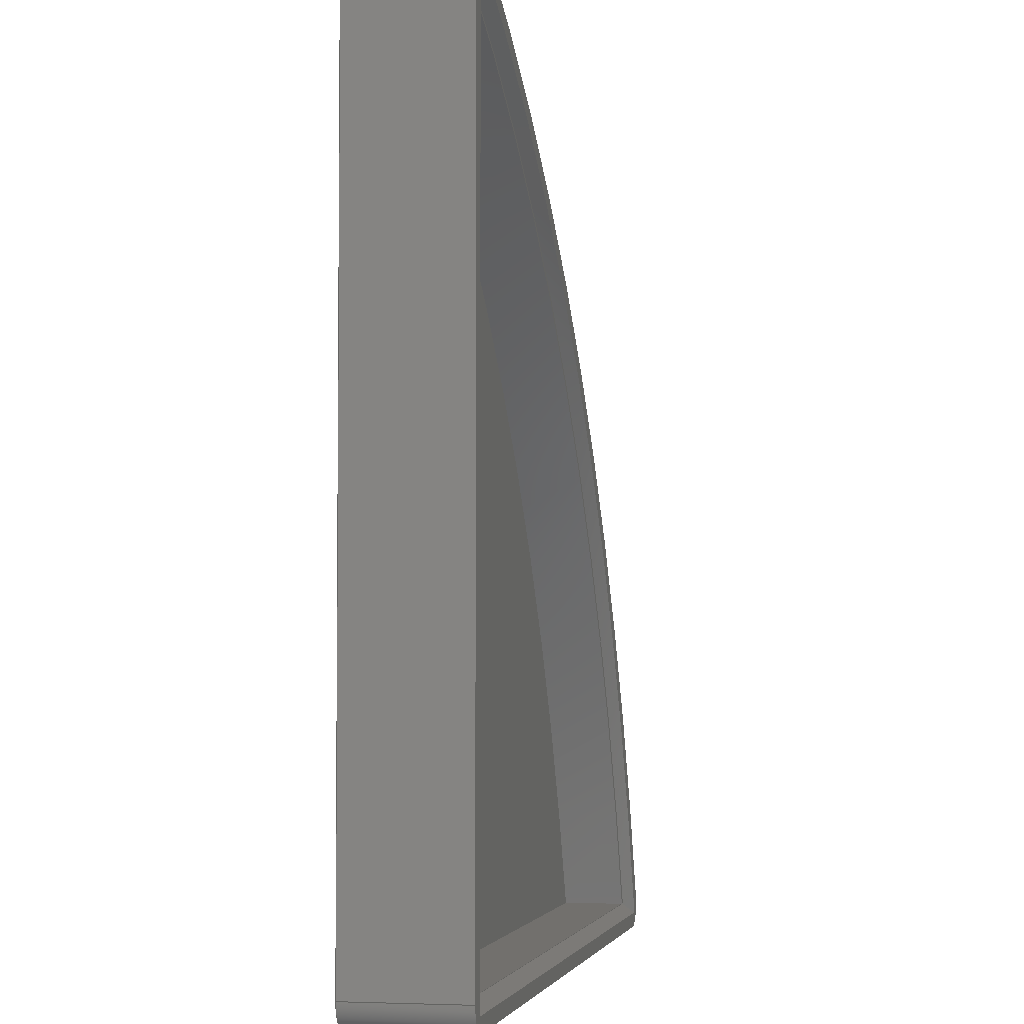
<metadata>
{"format":"step","ext":"stp","renderer":"f3d","projection":"perspective","resolution":1024,"background":"white","views":[{"elev":-3.6,"azim":-79.0,"up":"+Y"}]}
</metadata>
<code>
ISO-10303-21;
DATA;
#1=MECHANICAL_DESIGN_GEOMETRIC_PRESENTATION_REPRESENTATION('',(#4),#434);
#2=SHAPE_REPRESENTATION_RELATIONSHIP('SRR','None',#441,#3);
#3=ADVANCED_BREP_SHAPE_REPRESENTATION('',(#5),#433);
#4=STYLED_ITEM('',(#450),#5);
#5=MANIFOLD_SOLID_BREP('Body1',#241);
#6=FACE_BOUND('',#45,.T.);
#7=CYLINDRICAL_SURFACE('',#260,57.48);
#8=CYLINDRICAL_SURFACE('',#268,1);
#9=CYLINDRICAL_SURFACE('',#270,58.48);
#10=CYLINDRICAL_SURFACE('',#272,1);
#11=CYLINDRICAL_SURFACE('',#275,1);
#12=CIRCLE('',#258,57.93);
#13=CIRCLE('',#259,57.48);
#14=CIRCLE('',#261,57.48);
#15=CIRCLE('',#264,1);
#16=CIRCLE('',#265,1);
#17=CIRCLE('',#266,1);
#18=CIRCLE('',#267,58.48);
#19=CIRCLE('',#269,1);
#20=CIRCLE('',#271,58.48);
#21=CIRCLE('',#273,1);
#22=CIRCLE('',#276,1);
#23=CONICAL_SURFACE('',#257,57.7,0.7854);
#24=FACE_OUTER_BOUND('',#39,.T.);
#25=FACE_OUTER_BOUND('',#40,.T.);
#26=FACE_OUTER_BOUND('',#41,.T.);
#27=FACE_OUTER_BOUND('',#42,.T.);
#28=FACE_OUTER_BOUND('',#43,.T.);
#29=FACE_OUTER_BOUND('',#44,.T.);
#30=FACE_OUTER_BOUND('',#46,.T.);
#31=FACE_OUTER_BOUND('',#47,.T.);
#32=FACE_OUTER_BOUND('',#48,.T.);
#33=FACE_OUTER_BOUND('',#49,.T.);
#34=FACE_OUTER_BOUND('',#50,.T.);
#35=FACE_OUTER_BOUND('',#51,.T.);
#36=FACE_OUTER_BOUND('',#52,.T.);
#37=FACE_OUTER_BOUND('',#53,.T.);
#38=FACE_OUTER_BOUND('',#54,.T.);
#39=EDGE_LOOP('',(#151,#152,#153,#154));
#40=EDGE_LOOP('',(#155,#156,#157,#158));
#41=EDGE_LOOP('',(#159,#160,#161,#162));
#42=EDGE_LOOP('',(#163,#164,#165,#166));
#43=EDGE_LOOP('',(#167,#168,#169,#170));
#44=EDGE_LOOP('',(#171,#172,#173,#174,#175,#176));
#45=EDGE_LOOP('',(#177,#178,#179));
#46=EDGE_LOOP('',(#180,#181,#182,#183));
#47=EDGE_LOOP('',(#184,#185,#186,#187));
#48=EDGE_LOOP('',(#188,#189,#190,#191));
#49=EDGE_LOOP('',(#192,#193,#194,#195));
#50=EDGE_LOOP('',(#196,#197,#198,#199));
#51=EDGE_LOOP('',(#200,#201,#202,#203));
#52=EDGE_LOOP('',(#204,#205,#206));
#53=EDGE_LOOP('',(#207,#208,#209,#210));
#54=EDGE_LOOP('',(#211,#212,#213,#214,#215,#216));
#55=B_SPLINE_CURVE_WITH_KNOTS('',3,(#364,#365,#366,#367),.UNSPECIFIED.,
 .F.,.F.,(4,4),(-0.09107,0),.UNSPECIFIED.);
#56=B_SPLINE_CURVE_WITH_KNOTS('',3,(#373,#374,#375,#376),.UNSPECIFIED.,
 .F.,.F.,(4,4),(-0.09107,0),.UNSPECIFIED.);
#57=LINE('',#359,#77);
#58=LINE('',#361,#78);
#59=LINE('',#363,#79);
#60=LINE('',#370,#80);
#61=LINE('',#372,#81);
#62=LINE('',#382,#82);
#63=LINE('',#385,#83);
#64=LINE('',#388,#84);
#65=LINE('',#389,#85);
#66=LINE('',#395,#86);
#67=LINE('',#399,#87);
#68=LINE('',#405,#88);
#69=LINE('',#408,#89);
#70=LINE('',#411,#90);
#71=LINE('',#415,#91);
#72=LINE('',#419,#92);
#73=LINE('',#420,#93);
#74=LINE('',#423,#94);
#75=LINE('',#426,#95);
#76=LINE('',#429,#96);
#77=VECTOR('',#285,10);
#78=VECTOR('',#286,10);
#79=VECTOR('',#287,10);
#80=VECTOR('',#290,10);
#81=VECTOR('',#291,10);
#82=VECTOR('',#300,10);
#83=VECTOR('',#303,10);
#84=VECTOR('',#306,10);
#85=VECTOR('',#307,10);
#86=VECTOR('',#312,10);
#87=VECTOR('',#315,10);
#88=VECTOR('',#322,10);
#89=VECTOR('',#325,10);
#90=VECTOR('',#328,10);
#91=VECTOR('',#333,10);
#92=VECTOR('',#338,10);
#93=VECTOR('',#339,10);
#94=VECTOR('',#342,10);
#95=VECTOR('',#347,10);
#96=VECTOR('',#352,10);
#97=VERTEX_POINT('',#357);
#98=VERTEX_POINT('',#358);
#99=VERTEX_POINT('',#360);
#100=VERTEX_POINT('',#362);
#101=VERTEX_POINT('',#369);
#102=VERTEX_POINT('',#371);
#103=VERTEX_POINT('',#381);
#104=VERTEX_POINT('',#383);
#105=VERTEX_POINT('',#387);
#106=VERTEX_POINT('',#391);
#107=VERTEX_POINT('',#392);
#108=VERTEX_POINT('',#394);
#109=VERTEX_POINT('',#396);
#110=VERTEX_POINT('',#398);
#111=VERTEX_POINT('',#400);
#112=VERTEX_POINT('',#404);
#113=VERTEX_POINT('',#406);
#114=VERTEX_POINT('',#410);
#115=VERTEX_POINT('',#414);
#116=VERTEX_POINT('',#418);
#117=VERTEX_POINT('',#422);
#118=EDGE_CURVE('',#97,#98,#57,.T.);
#119=EDGE_CURVE('',#98,#99,#58,.T.);
#120=EDGE_CURVE('',#99,#100,#59,.T.);
#121=EDGE_CURVE('',#100,#97,#55,.T.);
#122=EDGE_CURVE('',#101,#99,#60,.T.);
#123=EDGE_CURVE('',#98,#102,#61,.T.);
#124=EDGE_CURVE('',#101,#102,#56,.T.);
#125=EDGE_CURVE('',#102,#97,#12,.T.);
#126=EDGE_CURVE('',#100,#101,#13,.T.);
#127=EDGE_CURVE('',#103,#100,#62,.T.);
#128=EDGE_CURVE('',#104,#103,#14,.T.);
#129=EDGE_CURVE('',#104,#101,#63,.T.);
#130=EDGE_CURVE('',#105,#99,#64,.T.);
#131=EDGE_CURVE('',#103,#105,#65,.T.);
#132=EDGE_CURVE('',#106,#107,#15,.T.);
#133=EDGE_CURVE('',#106,#108,#66,.F.);
#134=EDGE_CURVE('',#109,#108,#16,.T.);
#135=EDGE_CURVE('',#109,#110,#67,.F.);
#136=EDGE_CURVE('',#111,#110,#17,.T.);
#137=EDGE_CURVE('',#111,#107,#18,.F.);
#138=EDGE_CURVE('',#107,#112,#68,.T.);
#139=EDGE_CURVE('',#112,#113,#19,.T.);
#140=EDGE_CURVE('',#113,#106,#69,.T.);
#141=EDGE_CURVE('',#114,#111,#70,.T.);
#142=EDGE_CURVE('',#114,#112,#20,.F.);
#143=EDGE_CURVE('',#110,#115,#71,.T.);
#144=EDGE_CURVE('',#115,#114,#21,.T.);
#145=EDGE_CURVE('',#116,#109,#72,.T.);
#146=EDGE_CURVE('',#116,#115,#73,.F.);
#147=EDGE_CURVE('',#108,#117,#74,.T.);
#148=EDGE_CURVE('',#117,#116,#22,.T.);
#149=EDGE_CURVE('',#105,#104,#75,.T.);
#150=EDGE_CURVE('',#113,#117,#76,.F.);
#151=ORIENTED_EDGE('',*,*,#118,.T.);
#152=ORIENTED_EDGE('',*,*,#119,.T.);
#153=ORIENTED_EDGE('',*,*,#120,.T.);
#154=ORIENTED_EDGE('',*,*,#121,.T.);
#155=ORIENTED_EDGE('',*,*,#122,.T.);
#156=ORIENTED_EDGE('',*,*,#119,.F.);
#157=ORIENTED_EDGE('',*,*,#123,.T.);
#158=ORIENTED_EDGE('',*,*,#124,.F.);
#159=ORIENTED_EDGE('',*,*,#125,.T.);
#160=ORIENTED_EDGE('',*,*,#121,.F.);
#161=ORIENTED_EDGE('',*,*,#126,.T.);
#162=ORIENTED_EDGE('',*,*,#124,.T.);
#163=ORIENTED_EDGE('',*,*,#126,.F.);
#164=ORIENTED_EDGE('',*,*,#127,.F.);
#165=ORIENTED_EDGE('',*,*,#128,.F.);
#166=ORIENTED_EDGE('',*,*,#129,.T.);
#167=ORIENTED_EDGE('',*,*,#120,.F.);
#168=ORIENTED_EDGE('',*,*,#130,.F.);
#169=ORIENTED_EDGE('',*,*,#131,.F.);
#170=ORIENTED_EDGE('',*,*,#127,.T.);
#171=ORIENTED_EDGE('',*,*,#132,.F.);
#172=ORIENTED_EDGE('',*,*,#133,.T.);
#173=ORIENTED_EDGE('',*,*,#134,.F.);
#174=ORIENTED_EDGE('',*,*,#135,.T.);
#175=ORIENTED_EDGE('',*,*,#136,.F.);
#176=ORIENTED_EDGE('',*,*,#137,.T.);
#177=ORIENTED_EDGE('',*,*,#118,.F.);
#178=ORIENTED_EDGE('',*,*,#125,.F.);
#179=ORIENTED_EDGE('',*,*,#123,.F.);
#180=ORIENTED_EDGE('',*,*,#132,.T.);
#181=ORIENTED_EDGE('',*,*,#138,.T.);
#182=ORIENTED_EDGE('',*,*,#139,.T.);
#183=ORIENTED_EDGE('',*,*,#140,.T.);
#184=ORIENTED_EDGE('',*,*,#138,.F.);
#185=ORIENTED_EDGE('',*,*,#137,.F.);
#186=ORIENTED_EDGE('',*,*,#141,.F.);
#187=ORIENTED_EDGE('',*,*,#142,.T.);
#188=ORIENTED_EDGE('',*,*,#136,.T.);
#189=ORIENTED_EDGE('',*,*,#143,.T.);
#190=ORIENTED_EDGE('',*,*,#144,.T.);
#191=ORIENTED_EDGE('',*,*,#141,.T.);
#192=ORIENTED_EDGE('',*,*,#143,.F.);
#193=ORIENTED_EDGE('',*,*,#135,.F.);
#194=ORIENTED_EDGE('',*,*,#145,.F.);
#195=ORIENTED_EDGE('',*,*,#146,.T.);
#196=ORIENTED_EDGE('',*,*,#134,.T.);
#197=ORIENTED_EDGE('',*,*,#147,.T.);
#198=ORIENTED_EDGE('',*,*,#148,.T.);
#199=ORIENTED_EDGE('',*,*,#145,.T.);
#200=ORIENTED_EDGE('',*,*,#122,.F.);
#201=ORIENTED_EDGE('',*,*,#129,.F.);
#202=ORIENTED_EDGE('',*,*,#149,.F.);
#203=ORIENTED_EDGE('',*,*,#130,.T.);
#204=ORIENTED_EDGE('',*,*,#149,.T.);
#205=ORIENTED_EDGE('',*,*,#128,.T.);
#206=ORIENTED_EDGE('',*,*,#131,.T.);
#207=ORIENTED_EDGE('',*,*,#140,.F.);
#208=ORIENTED_EDGE('',*,*,#150,.T.);
#209=ORIENTED_EDGE('',*,*,#147,.F.);
#210=ORIENTED_EDGE('',*,*,#133,.F.);
#211=ORIENTED_EDGE('',*,*,#139,.F.);
#212=ORIENTED_EDGE('',*,*,#142,.F.);
#213=ORIENTED_EDGE('',*,*,#144,.F.);
#214=ORIENTED_EDGE('',*,*,#146,.F.);
#215=ORIENTED_EDGE('',*,*,#148,.F.);
#216=ORIENTED_EDGE('',*,*,#150,.F.);
#217=PLANE('',#255);
#218=PLANE('',#256);
#219=PLANE('',#262);
#220=PLANE('',#263);
#221=PLANE('',#274);
#222=PLANE('',#277);
#223=PLANE('',#278);
#224=PLANE('',#279);
#225=PLANE('',#280);
#226=ADVANCED_FACE('',(#24),#217,.T.);
#227=ADVANCED_FACE('',(#25),#218,.T.);
#228=ADVANCED_FACE('',(#26),#23,.F.);
#229=ADVANCED_FACE('',(#27),#7,.F.);
#230=ADVANCED_FACE('',(#28),#219,.F.);
#231=ADVANCED_FACE('',(#29,#6),#220,.T.);
#232=ADVANCED_FACE('',(#30),#8,.T.);
#233=ADVANCED_FACE('',(#31),#9,.T.);
#234=ADVANCED_FACE('',(#32),#10,.T.);
#235=ADVANCED_FACE('',(#33),#221,.T.);
#236=ADVANCED_FACE('',(#34),#11,.T.);
#237=ADVANCED_FACE('',(#35),#222,.F.);
#238=ADVANCED_FACE('',(#36),#223,.T.);
#239=ADVANCED_FACE('',(#37),#224,.T.);
#240=ADVANCED_FACE('',(#38),#225,.F.);
#241=CLOSED_SHELL('',(#226,#227,#228,#229,#230,#231,#232,#233,#234,#235,
#236,#237,#238,#239,#240));
#242=DERIVED_UNIT_ELEMENT(#244,1);
#243=DERIVED_UNIT_ELEMENT(#436,-3);
#244=(
MASS_UNIT()
NAMED_UNIT(*)
SI_UNIT(.KILO.,.GRAM.)
);
#245=DERIVED_UNIT((#242,#243));
#246=MEASURE_REPRESENTATION_ITEM('density measure',
POSITIVE_RATIO_MEASURE(7850),#245);
#247=PROPERTY_DEFINITION_REPRESENTATION(#252,#249);
#248=PROPERTY_DEFINITION_REPRESENTATION(#253,#250);
#249=REPRESENTATION('material name',(#251),#433);
#250=REPRESENTATION('density',(#246),#433);
#251=DESCRIPTIVE_REPRESENTATION_ITEM('Steel','Steel');
#252=PROPERTY_DEFINITION('material property','material name',#443);
#253=PROPERTY_DEFINITION('material property','density of part',#443);
#254=AXIS2_PLACEMENT_3D('placement',#355,#281,#282);
#255=AXIS2_PLACEMENT_3D('',#356,#283,#284);
#256=AXIS2_PLACEMENT_3D('',#368,#288,#289);
#257=AXIS2_PLACEMENT_3D('',#377,#292,#293);
#258=AXIS2_PLACEMENT_3D('',#378,#294,#295);
#259=AXIS2_PLACEMENT_3D('',#379,#296,#297);
#260=AXIS2_PLACEMENT_3D('',#380,#298,#299);
#261=AXIS2_PLACEMENT_3D('',#384,#301,#302);
#262=AXIS2_PLACEMENT_3D('',#386,#304,#305);
#263=AXIS2_PLACEMENT_3D('',#390,#308,#309);
#264=AXIS2_PLACEMENT_3D('',#393,#310,#311);
#265=AXIS2_PLACEMENT_3D('',#397,#313,#314);
#266=AXIS2_PLACEMENT_3D('',#401,#316,#317);
#267=AXIS2_PLACEMENT_3D('',#402,#318,#319);
#268=AXIS2_PLACEMENT_3D('',#403,#320,#321);
#269=AXIS2_PLACEMENT_3D('',#407,#323,#324);
#270=AXIS2_PLACEMENT_3D('',#409,#326,#327);
#271=AXIS2_PLACEMENT_3D('',#412,#329,#330);
#272=AXIS2_PLACEMENT_3D('',#413,#331,#332);
#273=AXIS2_PLACEMENT_3D('',#416,#334,#335);
#274=AXIS2_PLACEMENT_3D('',#417,#336,#337);
#275=AXIS2_PLACEMENT_3D('',#421,#340,#341);
#276=AXIS2_PLACEMENT_3D('',#424,#343,#344);
#277=AXIS2_PLACEMENT_3D('',#425,#345,#346);
#278=AXIS2_PLACEMENT_3D('',#427,#348,#349);
#279=AXIS2_PLACEMENT_3D('',#428,#350,#351);
#280=AXIS2_PLACEMENT_3D('',#430,#353,#354);
#281=DIRECTION('axis',(0,0,1));
#282=DIRECTION('refdir',(1,0,0));
#283=DIRECTION('center_axis',(0.7071,0,0.7071));
#284=DIRECTION('ref_axis',(0.7071,0,-0.7071));
#285=DIRECTION('',(0,-1,0));
#286=DIRECTION('',(0.5774,0.5774,-0.5774));
#287=DIRECTION('',(0,1,0));
#288=DIRECTION('center_axis',(0,0.7071,0.7071));
#289=DIRECTION('ref_axis',(1,0,0));
#290=DIRECTION('',(-1,0,0));
#291=DIRECTION('',(1,0,0));
#292=DIRECTION('center_axis',(0,0,1));
#293=DIRECTION('ref_axis',(0.9333,0.3591,0));
#294=DIRECTION('center_axis',(0,0,1));
#295=DIRECTION('ref_axis',(0.9333,0.3591,0));
#296=DIRECTION('center_axis',(0,0,-1));
#297=DIRECTION('ref_axis',(0.9333,0.3591,0));
#298=DIRECTION('center_axis',(0,0,1));
#299=DIRECTION('ref_axis',(0.9333,0.3591,0));
#300=DIRECTION('',(0,0,1));
#301=DIRECTION('center_axis',(0,0,1));
#302=DIRECTION('ref_axis',(0.9333,0.3591,0));
#303=DIRECTION('',(0,0,1));
#304=DIRECTION('center_axis',(-1,0,0));
#305=DIRECTION('ref_axis',(0,-1,0));
#306=DIRECTION('',(0,0,1));
#307=DIRECTION('',(0,-1,0));
#308=DIRECTION('center_axis',(0,0,1));
#309=DIRECTION('ref_axis',(1,0,0));
#310=DIRECTION('center_axis',(0,0,-1));
#311=DIRECTION('ref_axis',(-0.5661,0.8244,0));
#312=DIRECTION('',(0,1,0));
#313=DIRECTION('center_axis',(0,0,-1));
#314=DIRECTION('ref_axis',(-0.7071,-0.7071,0));
#315=DIRECTION('',(-1,0,0));
#316=DIRECTION('center_axis',(0,0,-1));
#317=DIRECTION('ref_axis',(0.8244,-0.5661,0));
#318=DIRECTION('center_axis',(0,0,-1));
#319=DIRECTION('ref_axis',(0.9333,0.3591,0));
#320=DIRECTION('center_axis',(0,0,1));
#321=DIRECTION('ref_axis',(-0.5661,0.8244,0));
#322=DIRECTION('',(0,0,-1));
#323=DIRECTION('center_axis',(0,0,1));
#324=DIRECTION('ref_axis',(-0.5661,0.8244,0));
#325=DIRECTION('',(0,0,1));
#326=DIRECTION('center_axis',(0,0,1));
#327=DIRECTION('ref_axis',(0.9333,0.3591,0));
#328=DIRECTION('',(0,0,1));
#329=DIRECTION('center_axis',(0,0,-1));
#330=DIRECTION('ref_axis',(0.9333,0.3591,0));
#331=DIRECTION('center_axis',(0,0,1));
#332=DIRECTION('ref_axis',(0.8244,-0.5661,0));
#333=DIRECTION('',(0,0,-1));
#334=DIRECTION('center_axis',(0,0,1));
#335=DIRECTION('ref_axis',(0.8244,-0.5661,0));
#336=DIRECTION('center_axis',(0,-1,0));
#337=DIRECTION('ref_axis',(1,0,0));
#338=DIRECTION('',(0,0,1));
#339=DIRECTION('',(-1,0,0));
#340=DIRECTION('center_axis',(0,0,1));
#341=DIRECTION('ref_axis',(-0.7071,-0.7071,0));
#342=DIRECTION('',(0,0,-1));
#343=DIRECTION('center_axis',(0,0,1));
#344=DIRECTION('ref_axis',(-0.7071,-0.7071,0));
#345=DIRECTION('center_axis',(0,-1,0));
#346=DIRECTION('ref_axis',(1,0,0));
#347=DIRECTION('',(1,0,0));
#348=DIRECTION('center_axis',(0,0,1));
#349=DIRECTION('ref_axis',(1,0,0));
#350=DIRECTION('center_axis',(-1,0,0));
#351=DIRECTION('ref_axis',(0,-1,0));
#352=DIRECTION('',(0,1,0));
#353=DIRECTION('center_axis',(0,0,1));
#354=DIRECTION('ref_axis',(1,0,0));
#355=CARTESIAN_POINT('',(0,0,0));
#356=CARTESIAN_POINT('Origin',(-0.225,24.75,4.275));
#357=CARTESIAN_POINT('',(-0.45,33.65,4.5));
#358=CARTESIAN_POINT('',(-0.45,-0.45,4.5));
#359=CARTESIAN_POINT('',(-0.45,24.75,4.5));
#360=CARTESIAN_POINT('',(0,0,4.05));
#361=CARTESIAN_POINT('',(-0.45,-0.45,4.5));
#362=CARTESIAN_POINT('',(8.882e-15,33,4.05));
#363=CARTESIAN_POINT('',(0,24.75,4.05));
#364=CARTESIAN_POINT('Ctrl Pts',(4.372e-15,33,4.05));
#365=CARTESIAN_POINT('Ctrl Pts',(-0.1495,33.22,4.2));
#366=CARTESIAN_POINT('Ctrl Pts',(-0.2995,33.43,4.35));
#367=CARTESIAN_POINT('Ctrl Pts',(-0.45,33.65,4.5));
#368=CARTESIAN_POINT('Origin',(8.25,-0.225,4.275));
#369=CARTESIAN_POINT('',(33,0,4.05));
#370=CARTESIAN_POINT('',(8.25,0,4.05));
#371=CARTESIAN_POINT('',(33.65,-0.45,4.5));
#372=CARTESIAN_POINT('',(8.25,-0.45,4.5));
#373=CARTESIAN_POINT('Ctrl Pts',(33,-4.441e-15,4.05));
#374=CARTESIAN_POINT('Ctrl Pts',(33.22,-0.1495,4.2));
#375=CARTESIAN_POINT('Ctrl Pts',(33.43,-0.2995,4.35));
#376=CARTESIAN_POINT('Ctrl Pts',(33.65,-0.45,4.5));
#377=CARTESIAN_POINT('Origin',(-20.64,-20.64,4.275));
#378=CARTESIAN_POINT('Origin',(-20.64,-20.64,4.5));
#379=CARTESIAN_POINT('Origin',(-20.64,-20.64,4.05));
#380=CARTESIAN_POINT('Origin',(-20.64,-20.64,1.5));
#381=CARTESIAN_POINT('',(8.882e-15,33,1.5));
#382=CARTESIAN_POINT('',(8.882e-15,33,1.5));
#383=CARTESIAN_POINT('',(33,0,1.5));
#384=CARTESIAN_POINT('Origin',(-20.64,-20.64,1.5));
#385=CARTESIAN_POINT('',(33,0,1.5));
#386=CARTESIAN_POINT('Origin',(0,33,1.5));
#387=CARTESIAN_POINT('',(0,0,1.5));
#388=CARTESIAN_POINT('',(0,0,1.5));
#389=CARTESIAN_POINT('',(0,33,1.5));
#390=CARTESIAN_POINT('Origin',(16.5,16.5,4.5));
#391=CARTESIAN_POINT('',(-1,33,4.5));
#392=CARTESIAN_POINT('',(0.3591,33.93,4.5));
#393=CARTESIAN_POINT('Origin',(0,33,4.5));
#394=CARTESIAN_POINT('',(-1,0,4.5));
#395=CARTESIAN_POINT('',(-1,24.75,4.5));
#396=CARTESIAN_POINT('',(0,-1,4.5));
#397=CARTESIAN_POINT('Origin',(0,0,4.5));
#398=CARTESIAN_POINT('',(33,-1,4.5));
#399=CARTESIAN_POINT('',(8.25,-1,4.5));
#400=CARTESIAN_POINT('',(33.93,0.3591,4.5));
#401=CARTESIAN_POINT('Origin',(33,0,4.5));
#402=CARTESIAN_POINT('Origin',(-20.64,-20.64,4.5));
#403=CARTESIAN_POINT('Origin',(0,33,0));
#404=CARTESIAN_POINT('',(0.3591,33.93,0));
#405=CARTESIAN_POINT('',(0.3591,33.93,0));
#406=CARTESIAN_POINT('',(-1,33,0));
#407=CARTESIAN_POINT('Origin',(0,33,0));
#408=CARTESIAN_POINT('',(-1,33,0));
#409=CARTESIAN_POINT('Origin',(-20.64,-20.64,0));
#410=CARTESIAN_POINT('',(33.93,0.3591,0));
#411=CARTESIAN_POINT('',(33.93,0.3591,0));
#412=CARTESIAN_POINT('Origin',(-20.64,-20.64,0));
#413=CARTESIAN_POINT('Origin',(33,0,0));
#414=CARTESIAN_POINT('',(33,-1,0));
#415=CARTESIAN_POINT('',(33,-1,0));
#416=CARTESIAN_POINT('Origin',(33,0,0));
#417=CARTESIAN_POINT('Origin',(0,-1,0));
#418=CARTESIAN_POINT('',(0,-1,0));
#419=CARTESIAN_POINT('',(0,-1,0));
#420=CARTESIAN_POINT('',(8.25,-1,0));
#421=CARTESIAN_POINT('Origin',(0,0,0));
#422=CARTESIAN_POINT('',(-1,0,0));
#423=CARTESIAN_POINT('',(-1,0,0));
#424=CARTESIAN_POINT('Origin',(0,0,0));
#425=CARTESIAN_POINT('Origin',(0,0,1.5));
#426=CARTESIAN_POINT('',(0,0,1.5));
#427=CARTESIAN_POINT('Origin',(16.5,16.5,1.5));
#428=CARTESIAN_POINT('Origin',(-1,33,0));
#429=CARTESIAN_POINT('',(-1,24.75,0));
#430=CARTESIAN_POINT('Origin',(16.5,16.5,0));
#431=UNCERTAINTY_MEASURE_WITH_UNIT(LENGTH_MEASURE(0.01),#435,
'DISTANCE_ACCURACY_VALUE',
'Maximum model space distance between geometric entities at asserted c
onnectivities');
#432=UNCERTAINTY_MEASURE_WITH_UNIT(LENGTH_MEASURE(0.01),#435,
'DISTANCE_ACCURACY_VALUE',
'Maximum model space distance between geometric entities at asserted c
onnectivities');
#433=(
GEOMETRIC_REPRESENTATION_CONTEXT(3)
GLOBAL_UNCERTAINTY_ASSIGNED_CONTEXT((#431))
GLOBAL_UNIT_ASSIGNED_CONTEXT((#435,#437,#438))
REPRESENTATION_CONTEXT('','3D')
);
#434=(
GEOMETRIC_REPRESENTATION_CONTEXT(3)
GLOBAL_UNCERTAINTY_ASSIGNED_CONTEXT((#432))
GLOBAL_UNIT_ASSIGNED_CONTEXT((#435,#437,#438))
REPRESENTATION_CONTEXT('','3D')
);
#435=(
LENGTH_UNIT()
NAMED_UNIT(*)
SI_UNIT(.MILLI.,.METRE.)
);
#436=(
LENGTH_UNIT()
NAMED_UNIT(*)
SI_UNIT($,.METRE.)
);
#437=(
NAMED_UNIT(*)
PLANE_ANGLE_UNIT()
SI_UNIT($,.RADIAN.)
);
#438=(
NAMED_UNIT(*)
SI_UNIT($,.STERADIAN.)
SOLID_ANGLE_UNIT()
);
#439=SHAPE_DEFINITION_REPRESENTATION(#440,#441);
#440=PRODUCT_DEFINITION_SHAPE('',$,#443);
#441=SHAPE_REPRESENTATION('',(#254),#433);
#442=PRODUCT_DEFINITION_CONTEXT('part definition',#447,'design');
#443=PRODUCT_DEFINITION('Bathroom Cabinet Foot',
'Bathroom Cabinet Foot v3',#444,#442);
#444=PRODUCT_DEFINITION_FORMATION('',$,#449);
#445=PRODUCT_RELATED_PRODUCT_CATEGORY('Bathroom Cabinet Foot v3',
'Bathroom Cabinet Foot v3',(#449));
#446=APPLICATION_PROTOCOL_DEFINITION('international standard',
'automotive_design',2009,#447);
#447=APPLICATION_CONTEXT(
'Core Data for Automotive Mechanical Design Process');
#448=PRODUCT_CONTEXT('part definition',#447,'mechanical');
#449=PRODUCT('Bathroom Cabinet Foot','Bathroom Cabinet Foot v3',$,(#448));
#450=PRESENTATION_STYLE_ASSIGNMENT((#451));
#451=SURFACE_STYLE_USAGE(.BOTH.,#452);
#452=SURFACE_SIDE_STYLE('',(#453));
#453=SURFACE_STYLE_FILL_AREA(#454);
#454=FILL_AREA_STYLE('Steel - Satin',(#455));
#455=FILL_AREA_STYLE_COLOUR('Steel - Satin',#456);
#456=COLOUR_RGB('Steel - Satin',0.6275,0.6275,0.6275);
ENDSEC;
END-ISO-10303-21;

</code>
